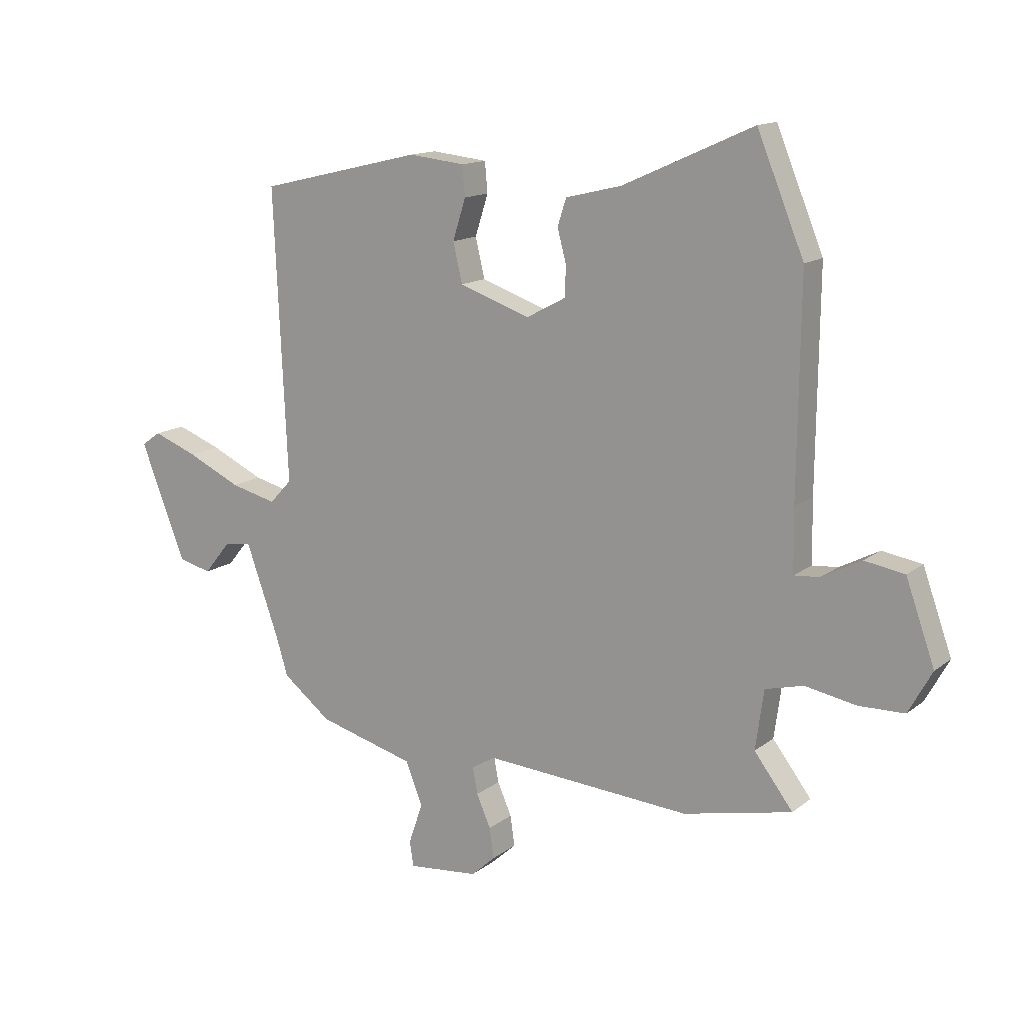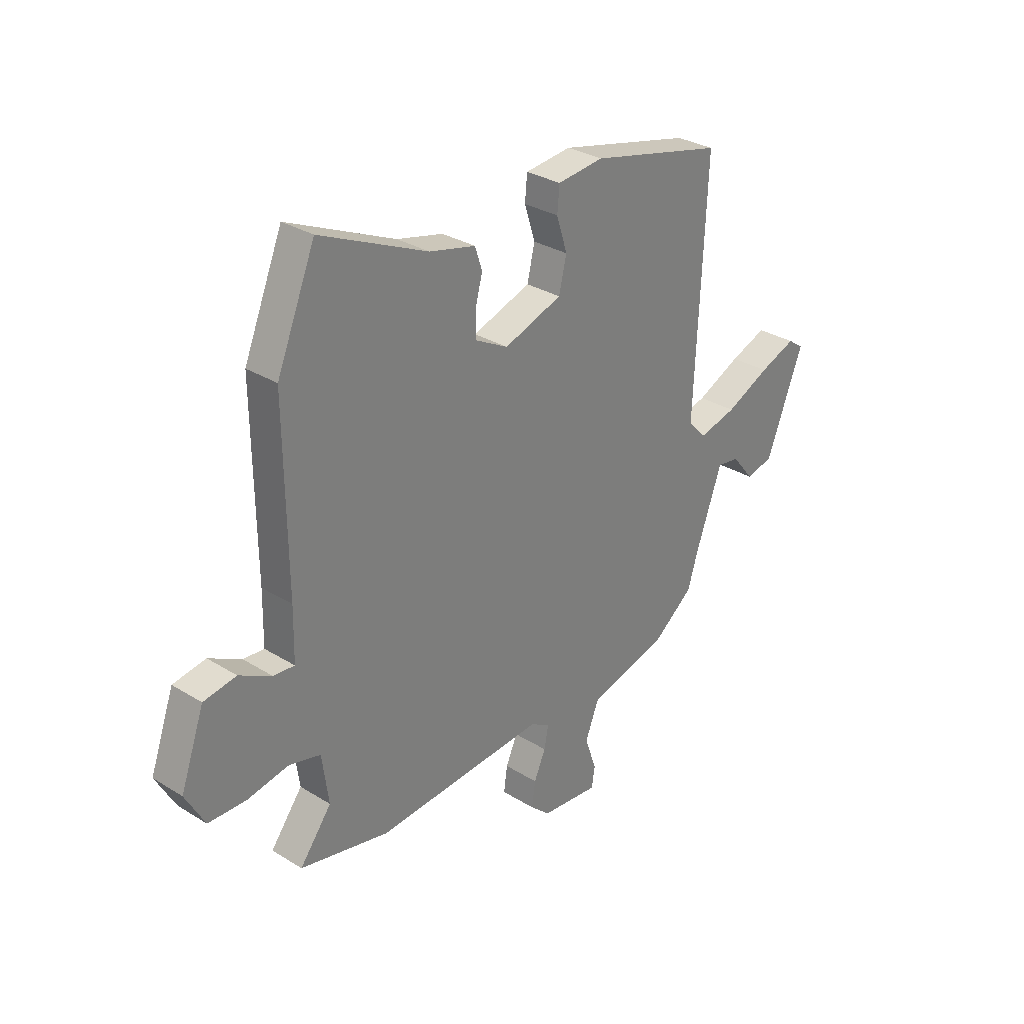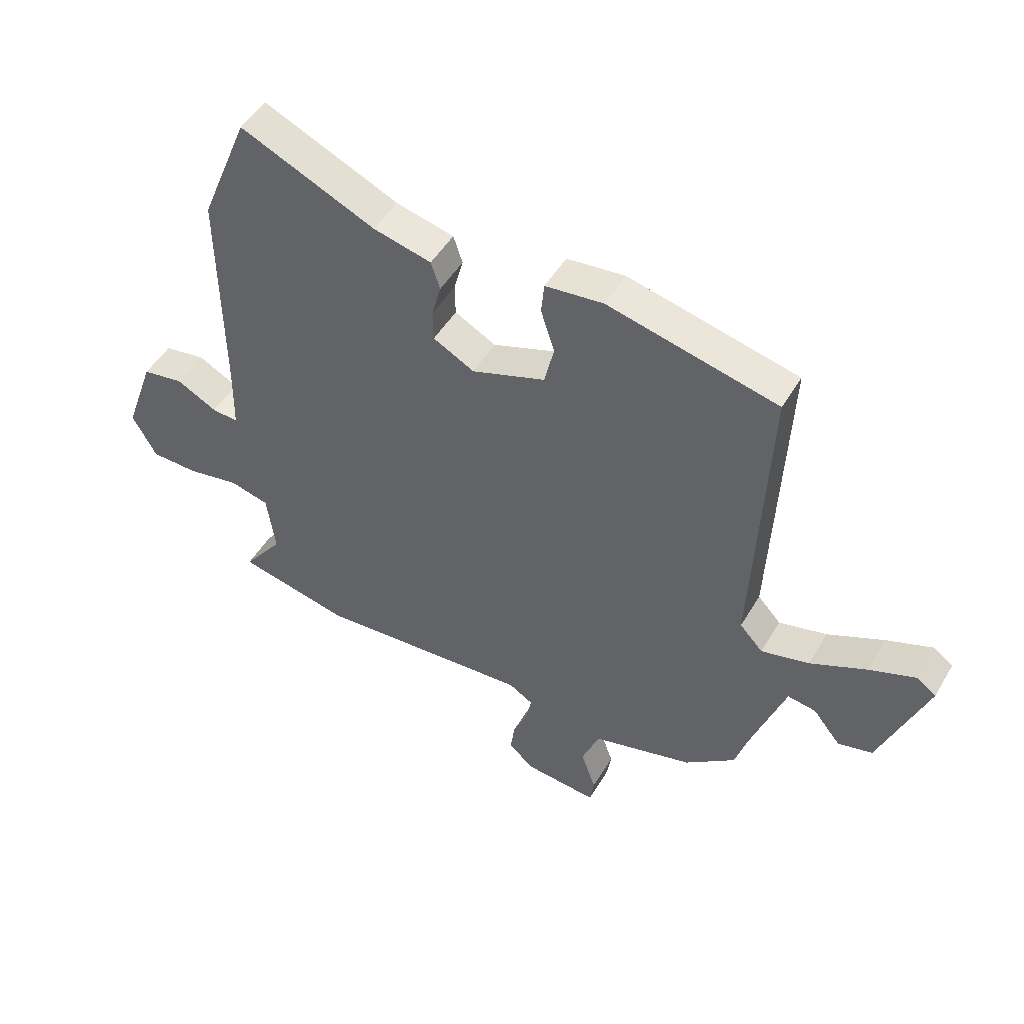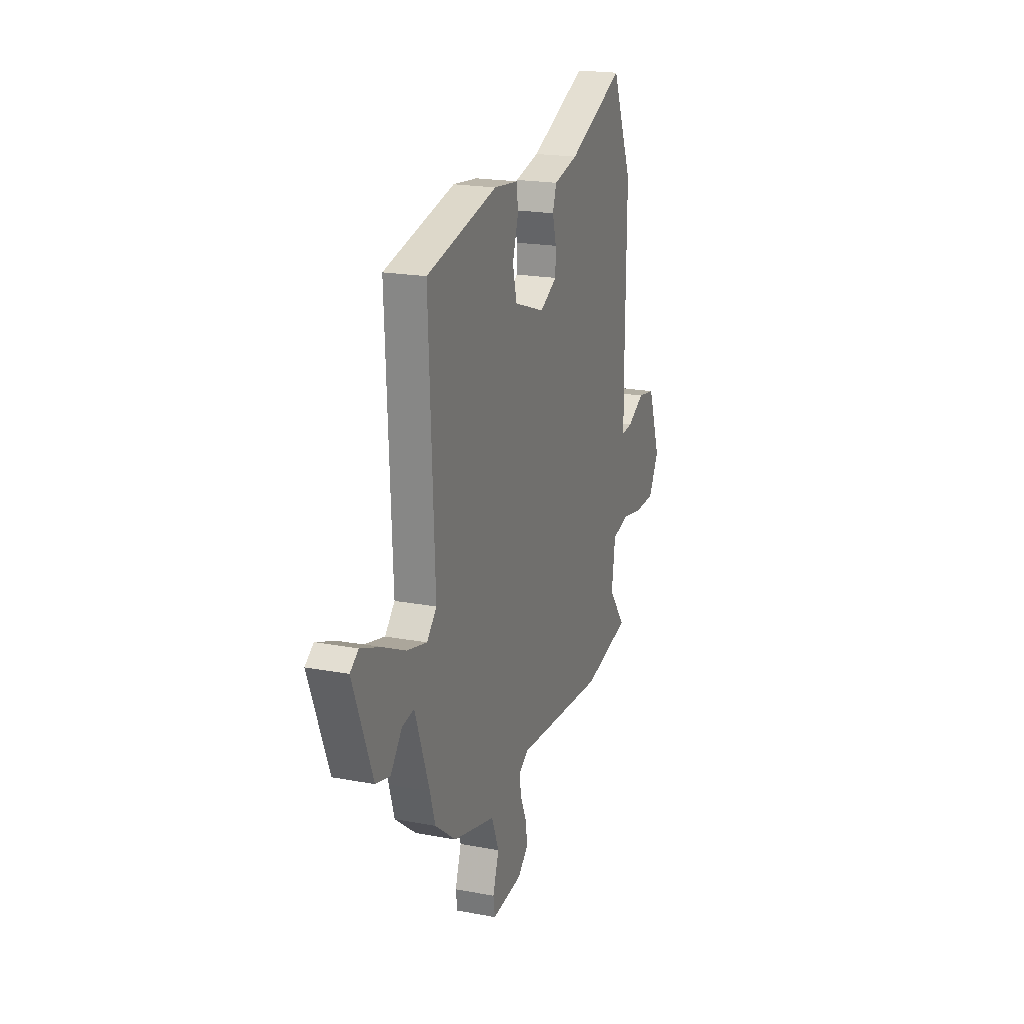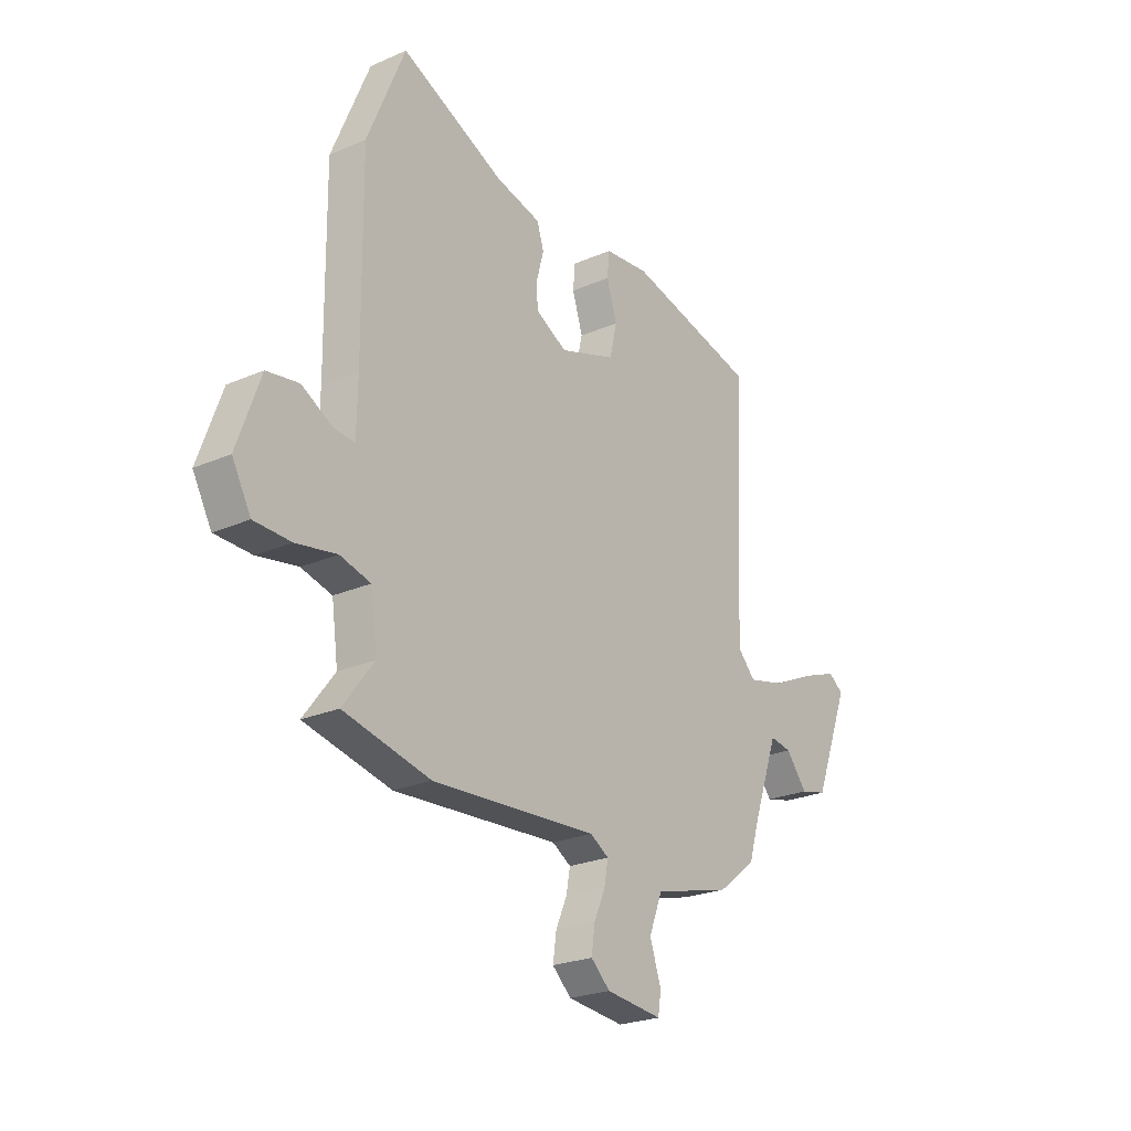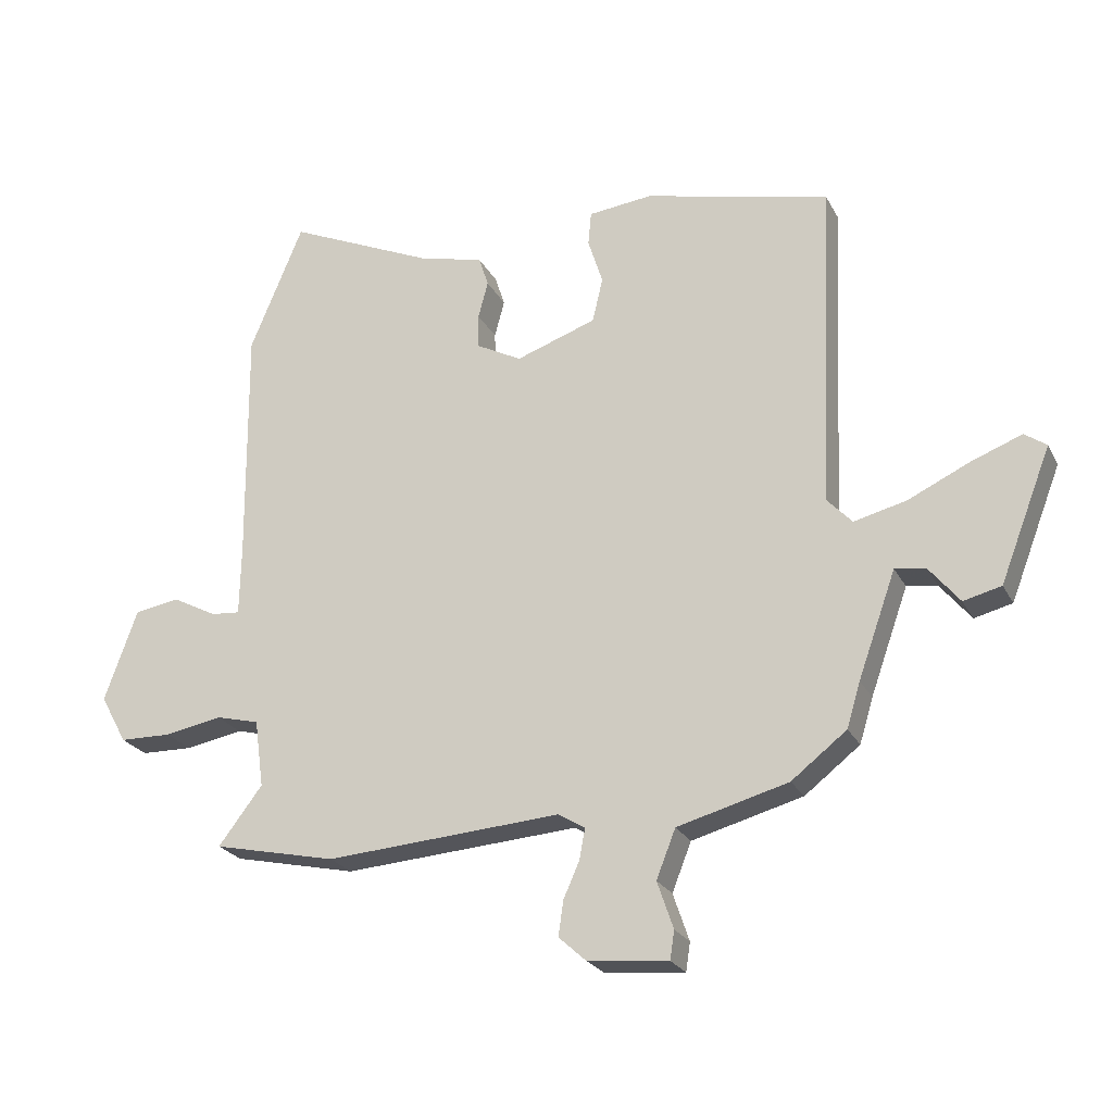
<metadata>
{"format":"obj","ext":"obj","renderer":"f3d","projection":"perspective","resolution":1024,"background":"white","views":[{"elev":14.1,"azim":-148.0,"up":"+Z"},{"elev":30.6,"azim":-48.2,"up":"+Z"},{"elev":48.6,"azim":29.4,"up":"+Z"},{"elev":20.0,"azim":109.3,"up":"+Z"},{"elev":-24.3,"azim":-54.3,"up":"+Z"},{"elev":-24.0,"azim":21.9,"up":"+Z"}]}
</metadata>
<code>
v -0.346 0.07 -0.534
v -0.545 0.07 -0.49
v -0.474 0.07 -0.397
v -0.489 0.07 -0.288
v -0.559 0.07 -0.27
v -0.652 0.07 -0.287
v -0.736 0.07 -0.285
v -0.779 0.07 -0.207
v -0.726 0.07 -0.059
v -0.653 0.07 -0.047
v -0.581 0.07 -0.085
v -0.534 0.07 -0.089
v -0.532 0.07 0.025
v -0.536 0.07 0.412
v -0.45 0.07 0.62
v -0.211 0.07 0.513
v -0.108 0.07 0.488
v -0.092 0.07 0.439
v -0.108 0.07 0.379
v -0.107 0.07 0.323
v -0.034 0.07 0.284
v 0.096 0.07 0.329
v 0.113 0.07 0.401
v 0.089 0.07 0.476
v 0.094 0.07 0.531
v 0.197 0.07 0.542
v 0.497 0.07 0.471
v 0.473 0.07 -0.061
v 0.514 0.07 -0.105
v 0.599 0.07 -0.084
v 0.698 0.07 -0.038
v 0.78 0.07 -0.007
v 0.815 0.07 -0.032
v 0.732 0.07 -0.245
v 0.671 0.07 -0.26
v 0.622 0.07 -0.2
v 0.572 0.07 -0.192
v 0.511 0.07 -0.362
v 0.489 0.07 -0.434
v 0.4 0.07 -0.503
v 0.221 0.07 -0.551
v 0.19 0.07 -0.629
v 0.216 0.07 -0.705
v 0.209 0.07 -0.751
v 0.079 0.07 -0.738
v 0.035 0.07 -0.698
v 0.043 0.07 -0.642
v 0.069 0.07 -0.583
v 0.078 0.07 -0.534
v 0.035 0.07 -0.508
v -0.346 0 -0.534
v -0.545 0 -0.49
v -0.474 0 -0.397
v -0.489 0 -0.288
v -0.559 0 -0.27
v -0.652 0 -0.287
v -0.736 0 -0.285
v -0.779 0 -0.207
v -0.726 0 -0.059
v -0.653 0 -0.047
v -0.581 0 -0.085
v -0.534 0 -0.089
v -0.532 0 0.025
v -0.536 0 0.412
v -0.45 0 0.62
v -0.211 0 0.513
v -0.108 0 0.488
v -0.092 0 0.439
v -0.108 0 0.379
v -0.107 0 0.323
v -0.034 0 0.284
v 0.096 0 0.329
v 0.113 0 0.401
v 0.089 0 0.476
v 0.094 0 0.531
v 0.197 0 0.542
v 0.497 0 0.471
v 0.473 0 -0.061
v 0.514 0 -0.105
v 0.599 0 -0.084
v 0.698 0 -0.038
v 0.78 0 -0.007
v 0.815 0 -0.032
v 0.732 0 -0.245
v 0.671 0 -0.26
v 0.622 0 -0.2
v 0.572 0 -0.192
v 0.511 0 -0.362
v 0.489 0 -0.434
v 0.4 0 -0.503
v 0.221 0 -0.551
v 0.19 0 -0.629
v 0.216 0 -0.705
v 0.209 0 -0.751
v 0.079 0 -0.738
v 0.035 0 -0.698
v 0.043 0 -0.642
v 0.069 0 -0.583
v 0.078 0 -0.534
v 0.035 0 -0.508
f 46 47 48
f 45 46 48
f 44 45 48
f 43 44 48
f 42 43 48
f 41 42 48 49
f 41 49 50
f 40 41 50
f 39 40 50
f 38 39 50
f 34 35 36
f 33 34 36
f 32 33 36
f 31 32 36
f 30 31 36
f 29 30 36 37
f 1 2 3
f 50 1 3
f 38 50 3
f 37 38 3
f 29 37 3
f 28 29 3
f 26 27 28
f 25 26 28
f 24 25 28
f 23 24 28
f 16 17 18 19
f 16 19 20
f 15 16 20
f 14 15 20
f 13 14 20
f 12 13 20 21
f 9 10 11
f 8 9 11
f 7 8 11
f 6 7 11
f 5 6 11
f 4 5 11 12
f 28 3 4
f 12 21 22
f 4 12 22
f 28 4 22
f 22 23 28
f 98 97 96
f 98 96 95
f 98 95 94
f 98 94 93
f 98 93 92
f 99 98 92 91
f 100 99 91
f 100 91 90
f 100 90 89
f 100 89 88
f 86 85 84
f 86 84 83
f 86 83 82
f 86 82 81
f 86 81 80
f 87 86 80 79
f 53 52 51
f 53 51 100
f 53 100 88
f 53 88 87
f 53 87 79
f 53 79 78
f 78 77 76
f 78 76 75
f 78 75 74
f 78 74 73
f 69 68 67 66
f 70 69 66
f 70 66 65
f 70 65 64
f 70 64 63
f 71 70 63 62
f 61 60 59
f 61 59 58
f 61 58 57
f 61 57 56
f 61 56 55
f 62 61 55 54
f 54 53 78
f 72 71 62
f 72 62 54
f 72 54 78
f 78 73 72
f 1 51 52 2
f 2 52 53 3
f 3 53 54 4
f 4 54 55 5
f 5 55 56 6
f 6 56 57 7
f 7 57 58 8
f 8 58 59 9
f 9 59 60 10
f 10 60 61 11
f 11 61 62 12
f 12 62 63 13
f 13 63 64 14
f 14 64 65 15
f 15 65 66 16
f 16 66 67 17
f 17 67 68 18
f 18 68 69 19
f 19 69 70 20
f 20 70 71 21
f 21 71 72 22
f 22 72 73 23
f 23 73 74 24
f 24 74 75 25
f 25 75 76 26
f 26 76 77 27
f 27 77 78 28
f 28 78 79 29
f 29 79 80 30
f 30 80 81 31
f 31 81 82 32
f 32 82 83 33
f 33 83 84 34
f 34 84 85 35
f 35 85 86 36
f 36 86 87 37
f 37 87 88 38
f 38 88 89 39
f 39 89 90 40
f 40 90 91 41
f 41 91 92 42
f 42 92 93 43
f 43 93 94 44
f 44 94 95 45
f 45 95 96 46
f 46 96 97 47
f 47 97 98 48
f 48 98 99 49
f 49 99 100 50
f 50 100 51 1

</code>
